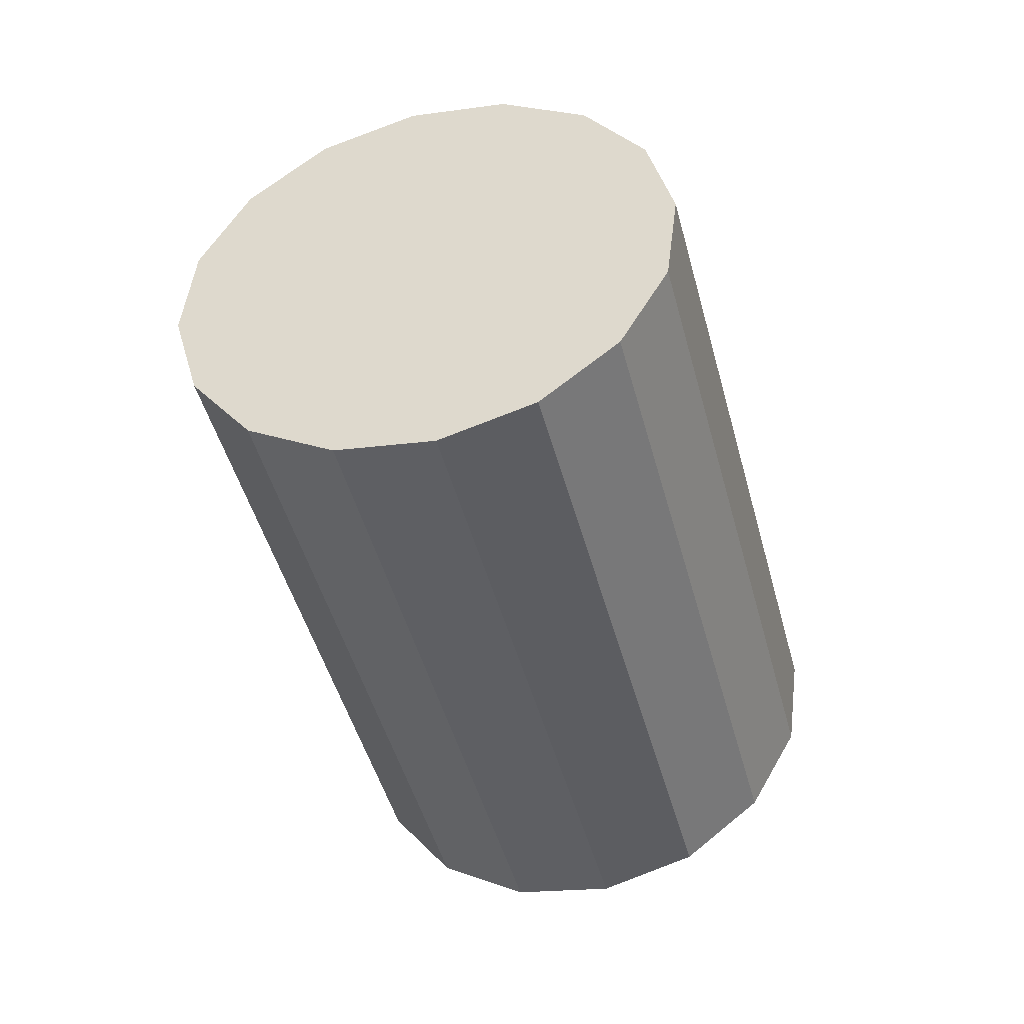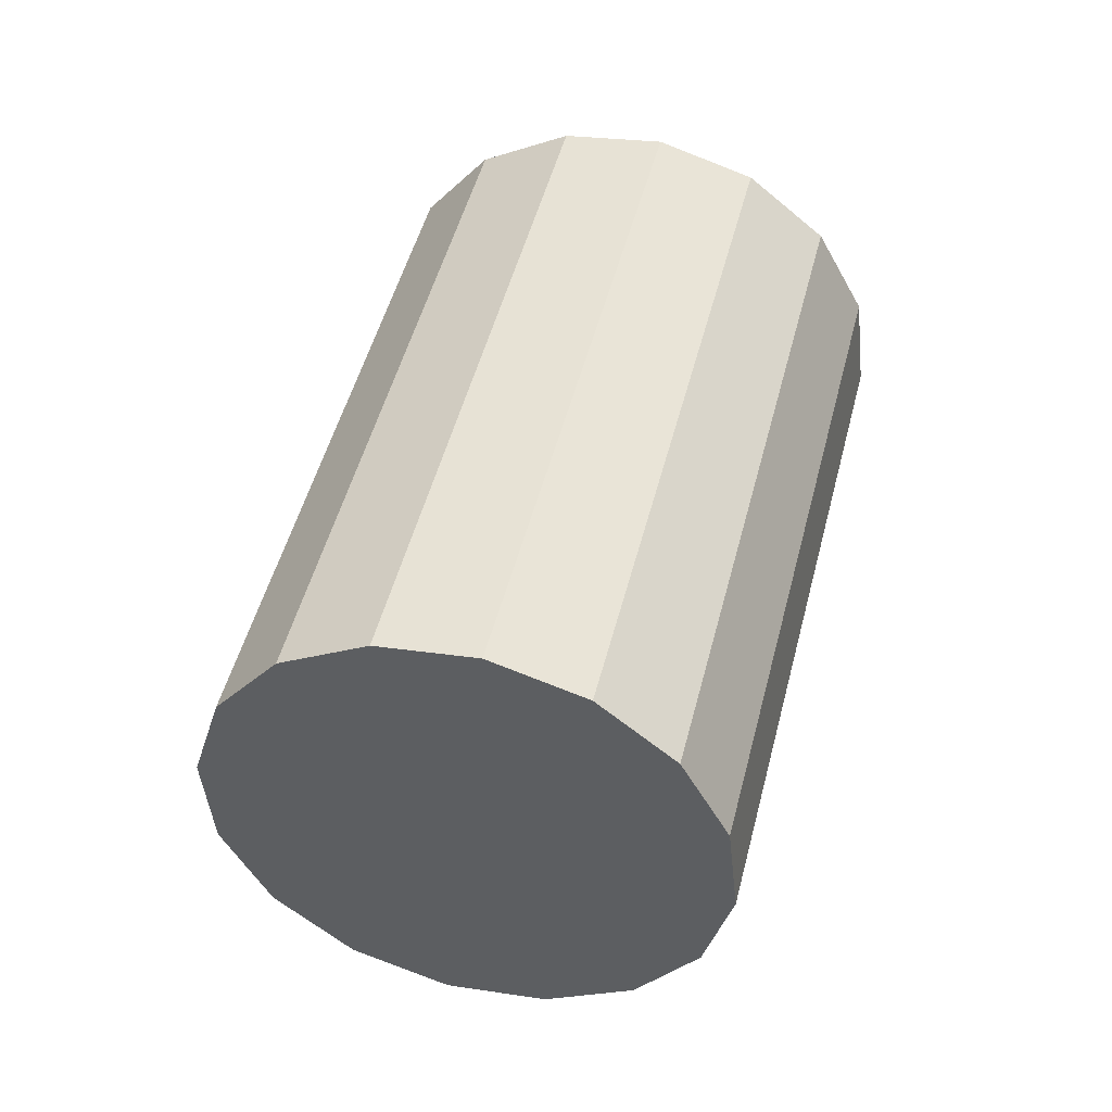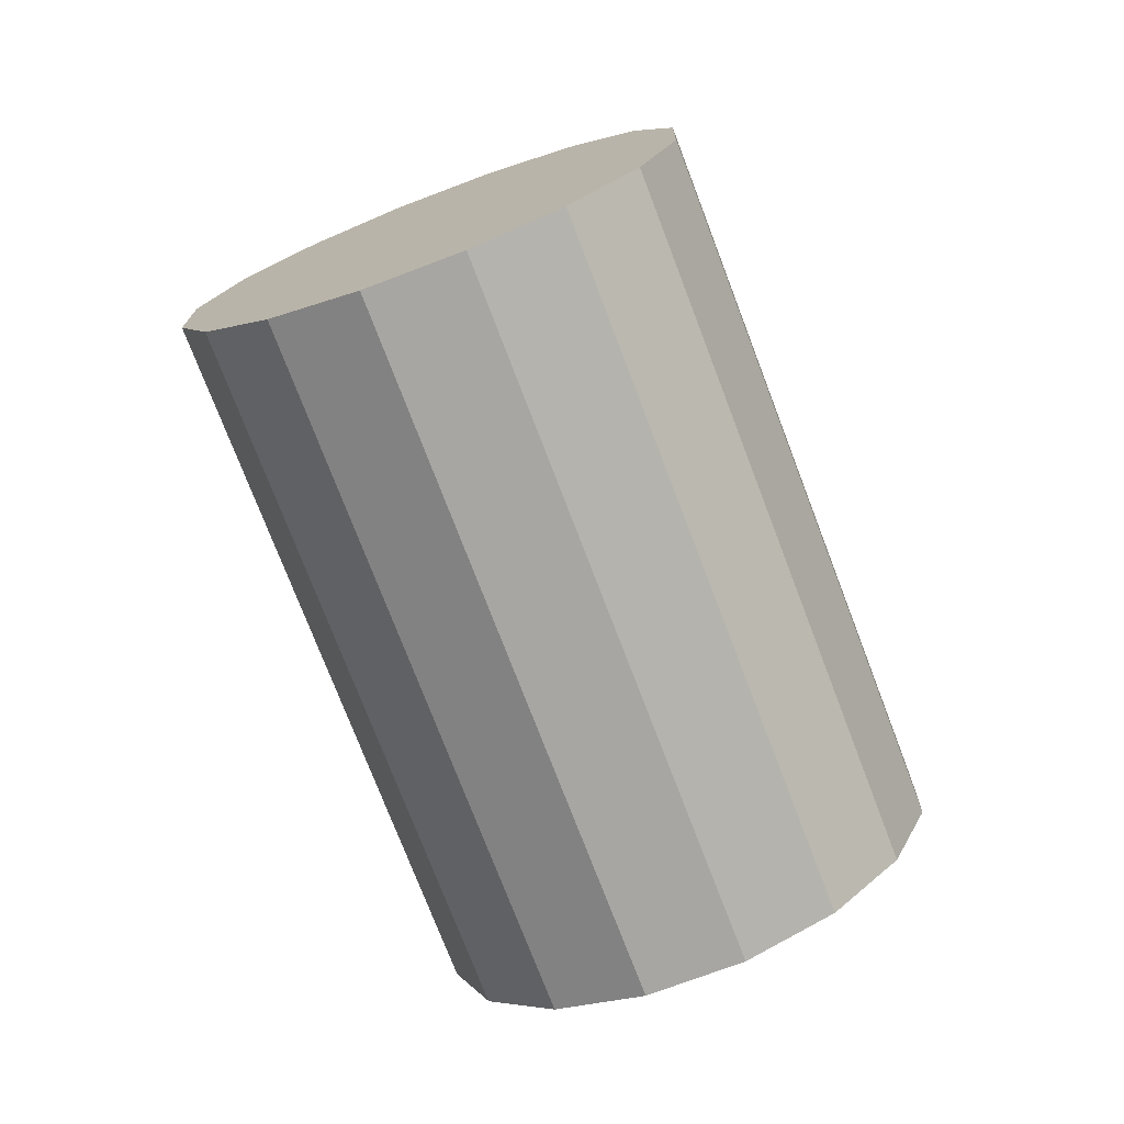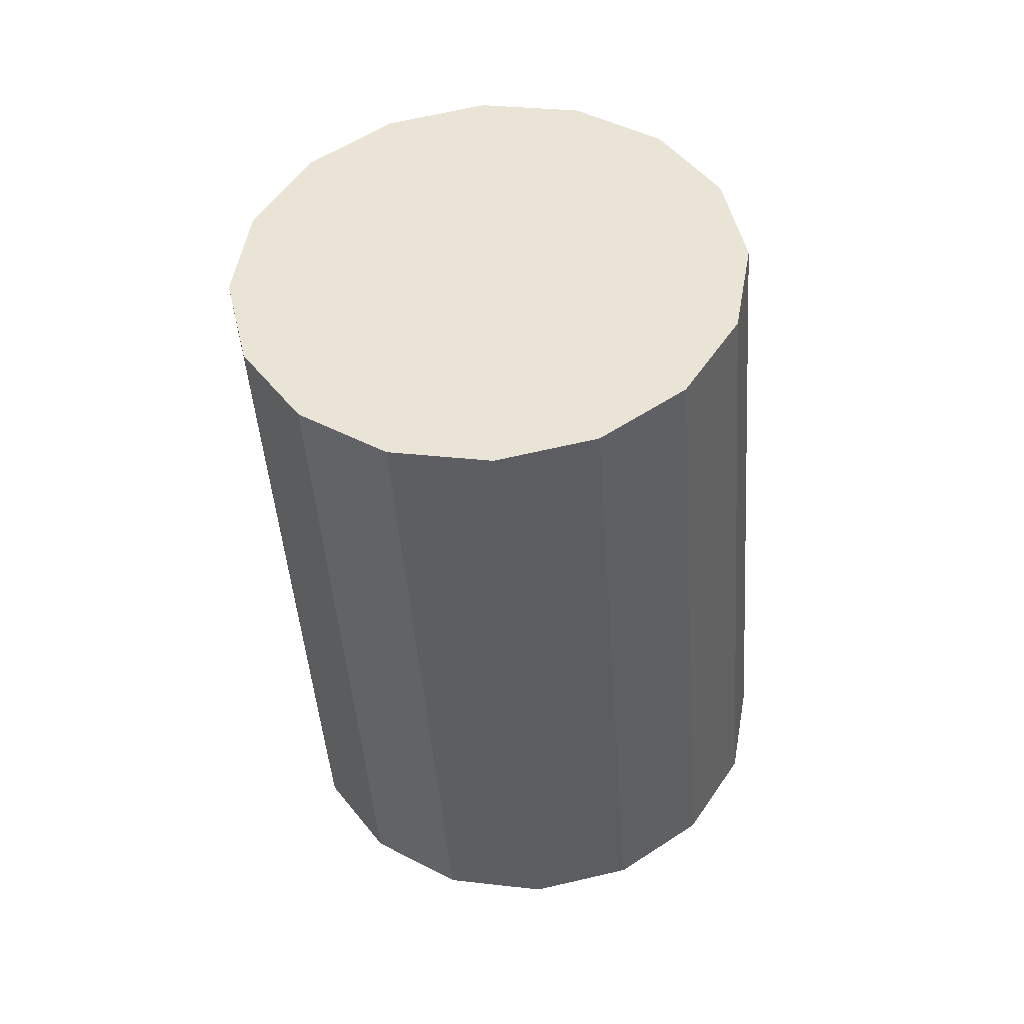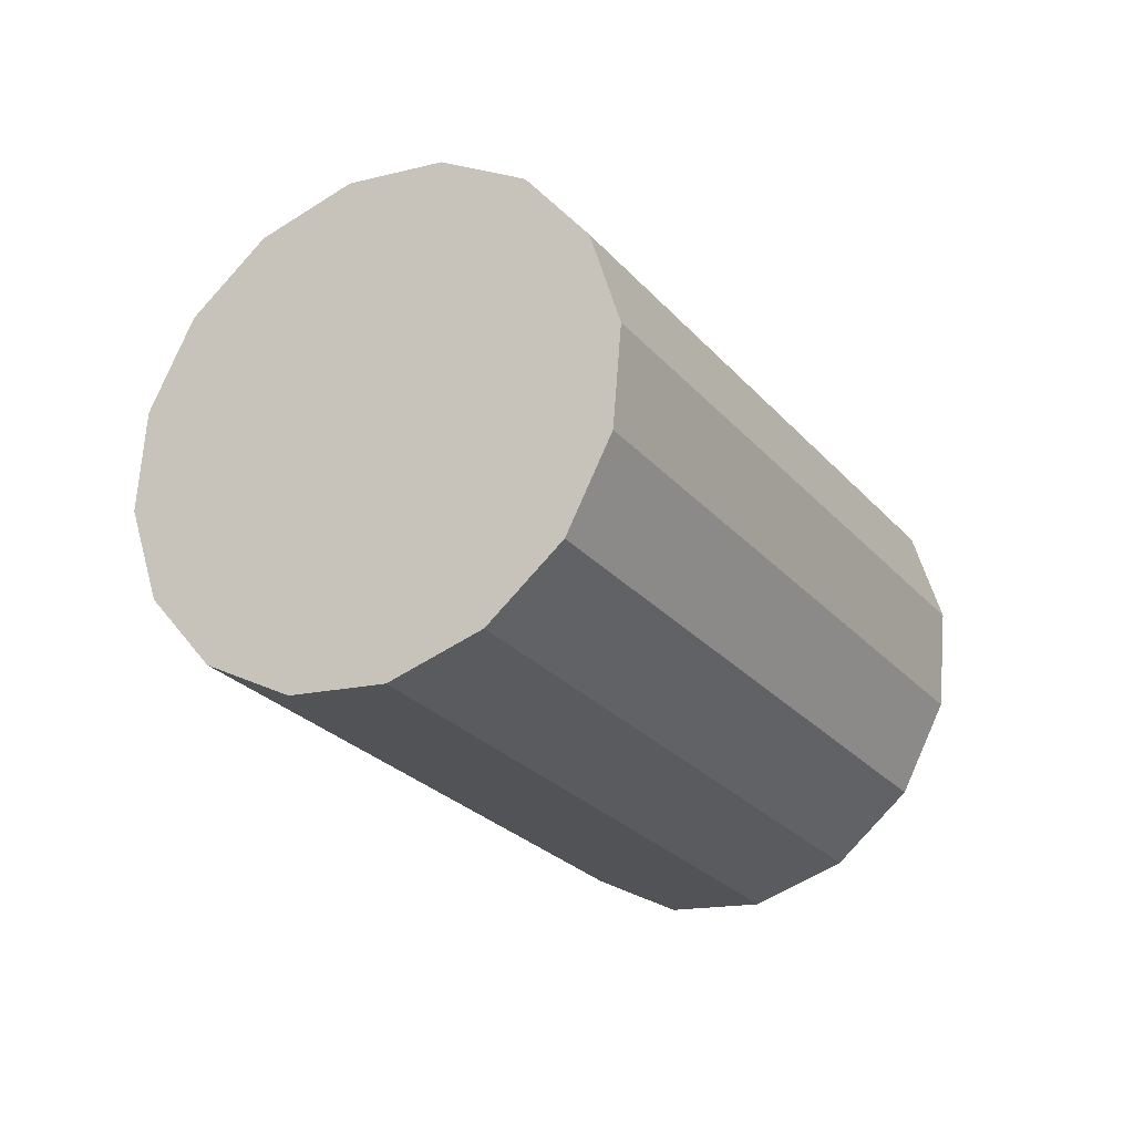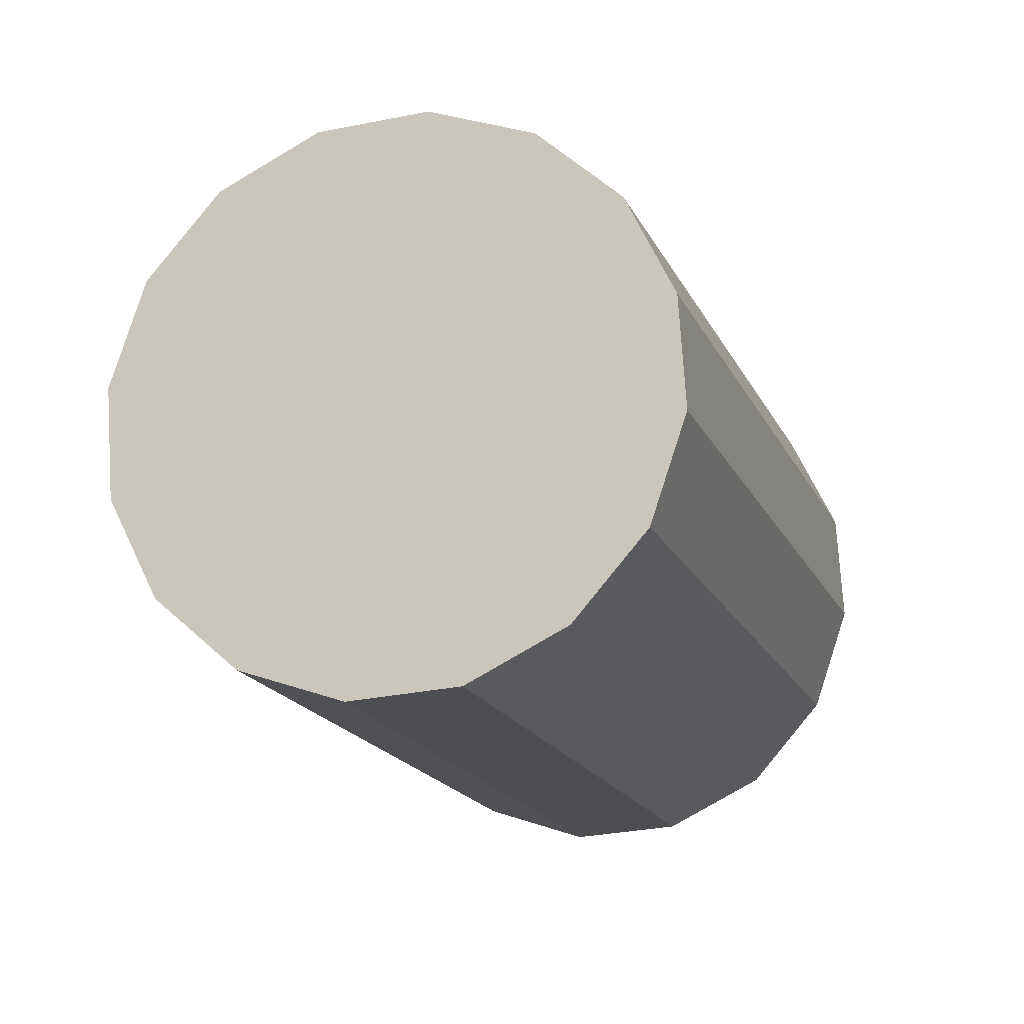
<metadata>
{"format":"obj","ext":"obj","renderer":"f3d","projection":"perspective","resolution":1024,"background":"white","views":[{"elev":19.4,"azim":70.8,"up":"+Z"},{"elev":-16.5,"azim":-110.3,"up":"+Z"},{"elev":-5.5,"azim":87.4,"up":"+Z"},{"elev":19.2,"azim":48.7,"up":"+Z"},{"elev":66.6,"azim":132.6,"up":"+Z"},{"elev":-38.6,"azim":38.3,"up":"+Y"}]}
</metadata>
<code>
o Cylinder.036_Cylinder.1825
v 0.8605 0.4352 -2.497
v 1.505 -0.3062 -0.7549
v 1.081 0.3235 -2.626
v 1.725 -0.4179 -0.8839
v 1.228 0.131 -2.763
v 1.873 -0.6104 -1.02
v 1.281 -0.113 -2.886
v 1.926 -0.8544 -1.144
v 1.231 -0.3712 -2.977
v 1.876 -1.113 -1.235
v 1.086 -0.6045 -3.023
v 1.731 -1.346 -1.281
v 0.868 -0.7772 -3.016
v 1.512 -1.519 -1.274
v 0.6098 -0.8632 -2.957
v 1.254 -1.605 -1.215
v 0.3509 -0.8492 -2.855
v 0.9953 -1.591 -1.113
v 0.1308 -0.7375 -2.726
v 0.7752 -1.479 -0.9841
v -0.01696 -0.545 -2.59
v 0.6274 -1.286 -0.8475
v -0.06995 -0.301 -2.466
v 0.5745 -1.042 -0.7241
v -0.02009 -0.04276 -2.375
v 0.6243 -0.7842 -0.6326
v 0.125 0.1905 -2.329
v 0.7695 -0.5509 -0.587
v 0.3434 0.3632 -2.336
v 0.9878 -0.3782 -0.5943
v 0.6016 0.4492 -2.395
v 1.246 -0.2922 -0.6532
f 2 3 1
f 3 6 5
f 6 7 5
f 7 10 9
f 10 11 9
f 12 13 11
f 14 15 13
f 16 17 15
f 18 19 17
f 20 21 19
f 22 23 21
f 24 25 23
f 26 27 25
f 28 29 27
f 30 22 14
f 30 31 29
f 32 1 31
f 31 7 15
f 2 4 3
f 3 4 6
f 6 8 7
f 7 8 10
f 10 12 11
f 12 14 13
f 14 16 15
f 16 18 17
f 18 20 19
f 20 22 21
f 22 24 23
f 24 26 25
f 26 28 27
f 28 30 29
f 6 4 30
f 4 2 30
f 2 32 30
f 30 28 22
f 28 26 22
f 26 24 22
f 22 20 18
f 18 16 14
f 14 12 10
f 10 8 14
f 8 6 14
f 22 18 14
f 6 30 14
f 30 32 31
f 32 2 1
f 31 1 3
f 3 5 7
f 7 9 11
f 11 13 15
f 15 17 23
f 17 19 23
f 19 21 23
f 23 25 27
f 27 29 31
f 31 3 7
f 7 11 15
f 23 27 15
f 27 31 15

</code>
